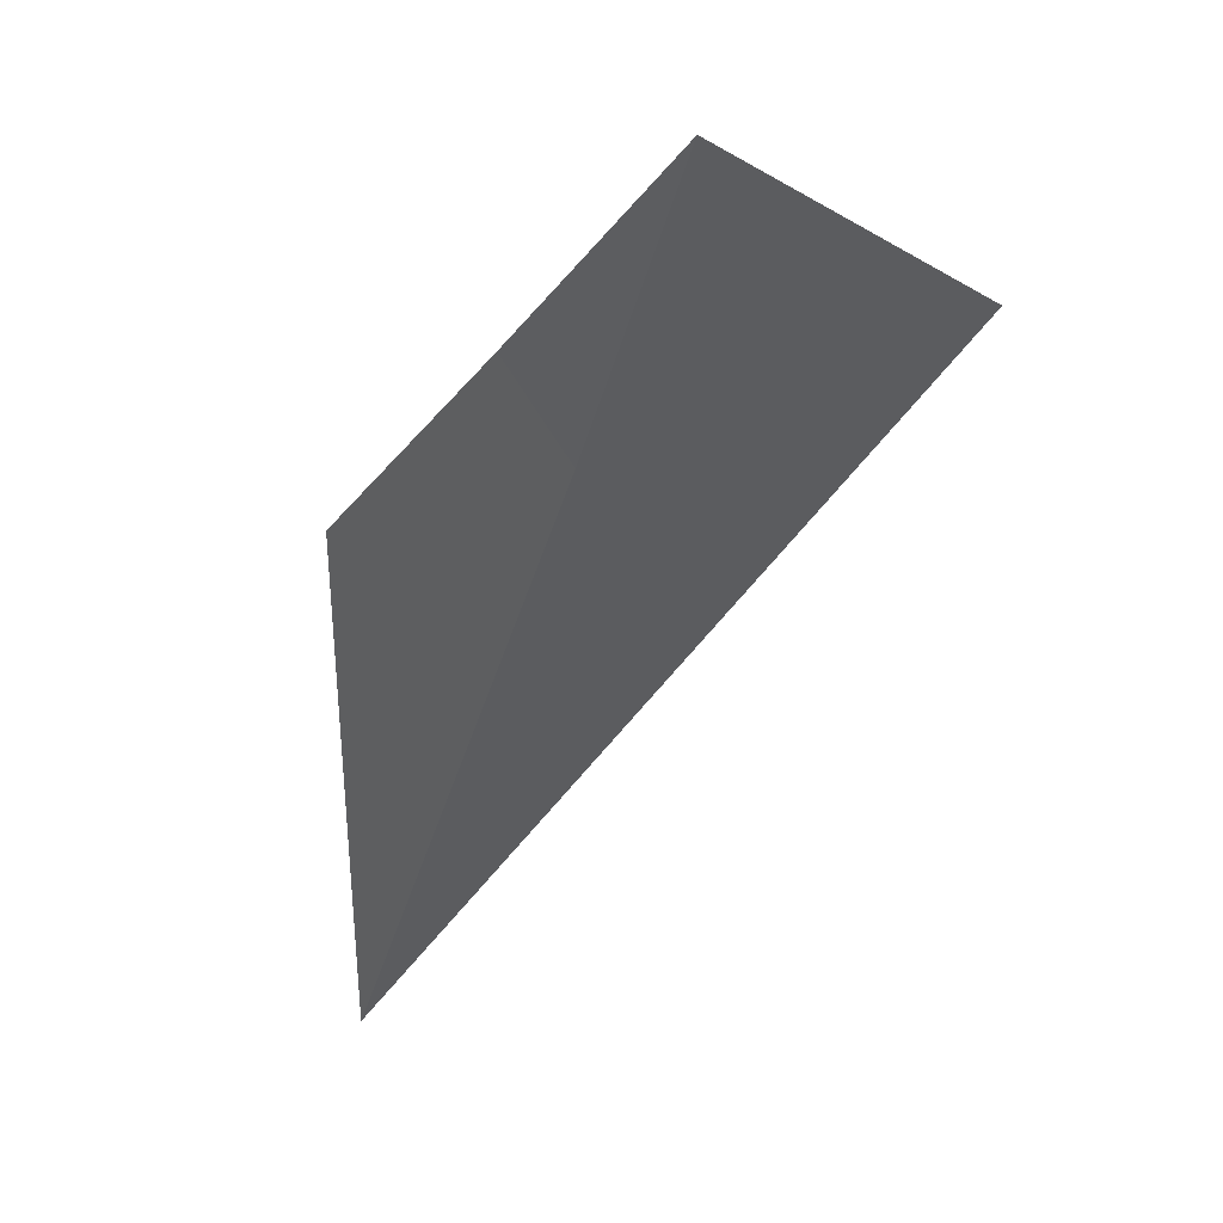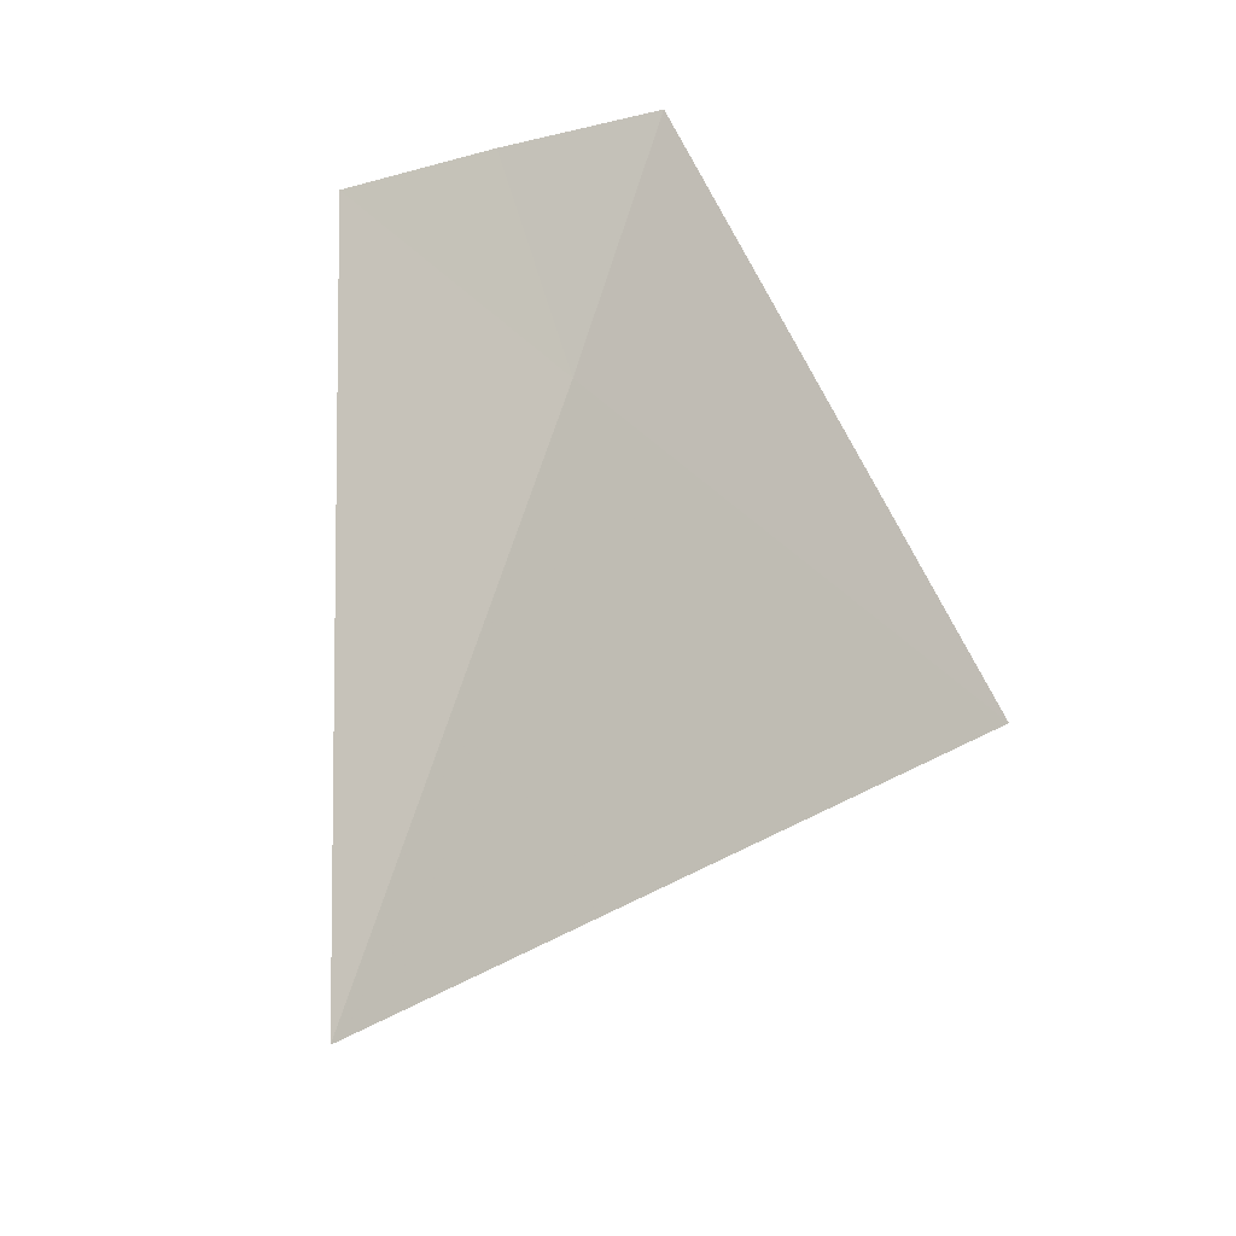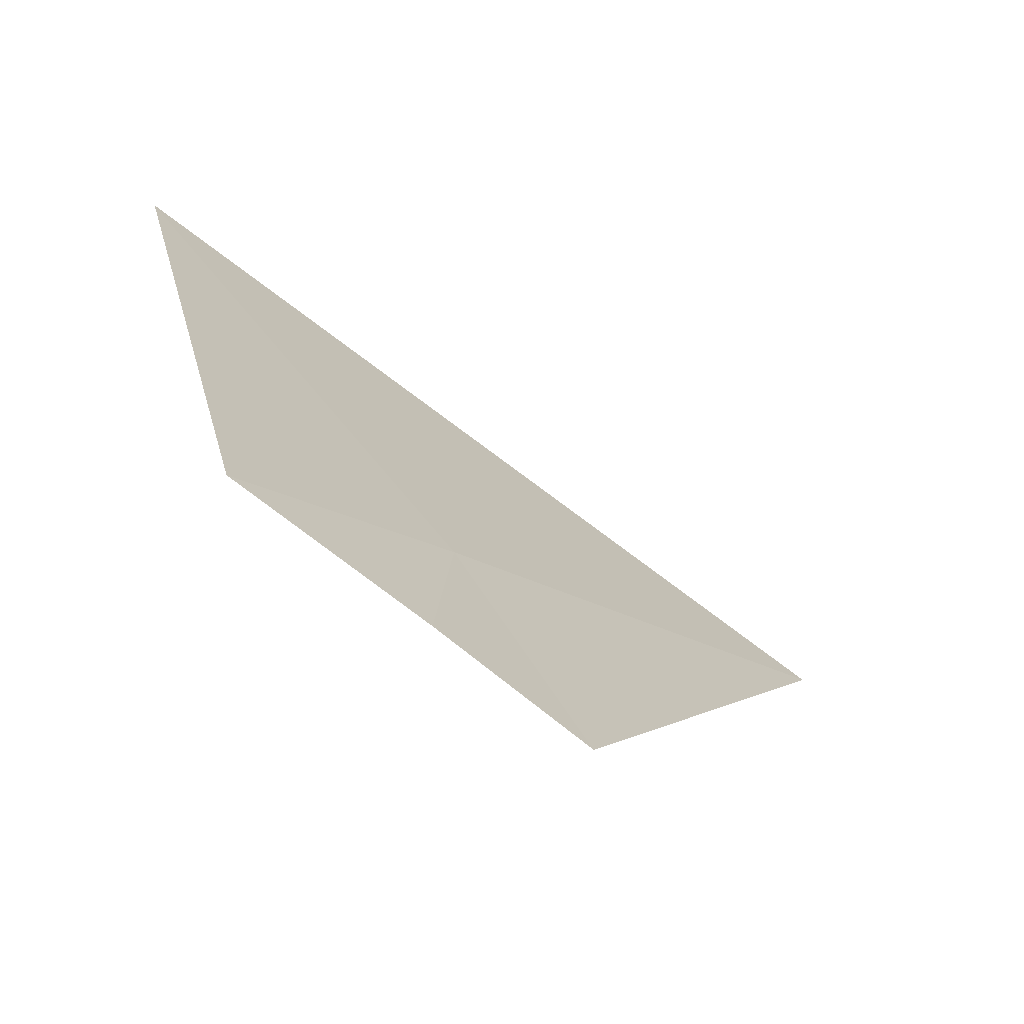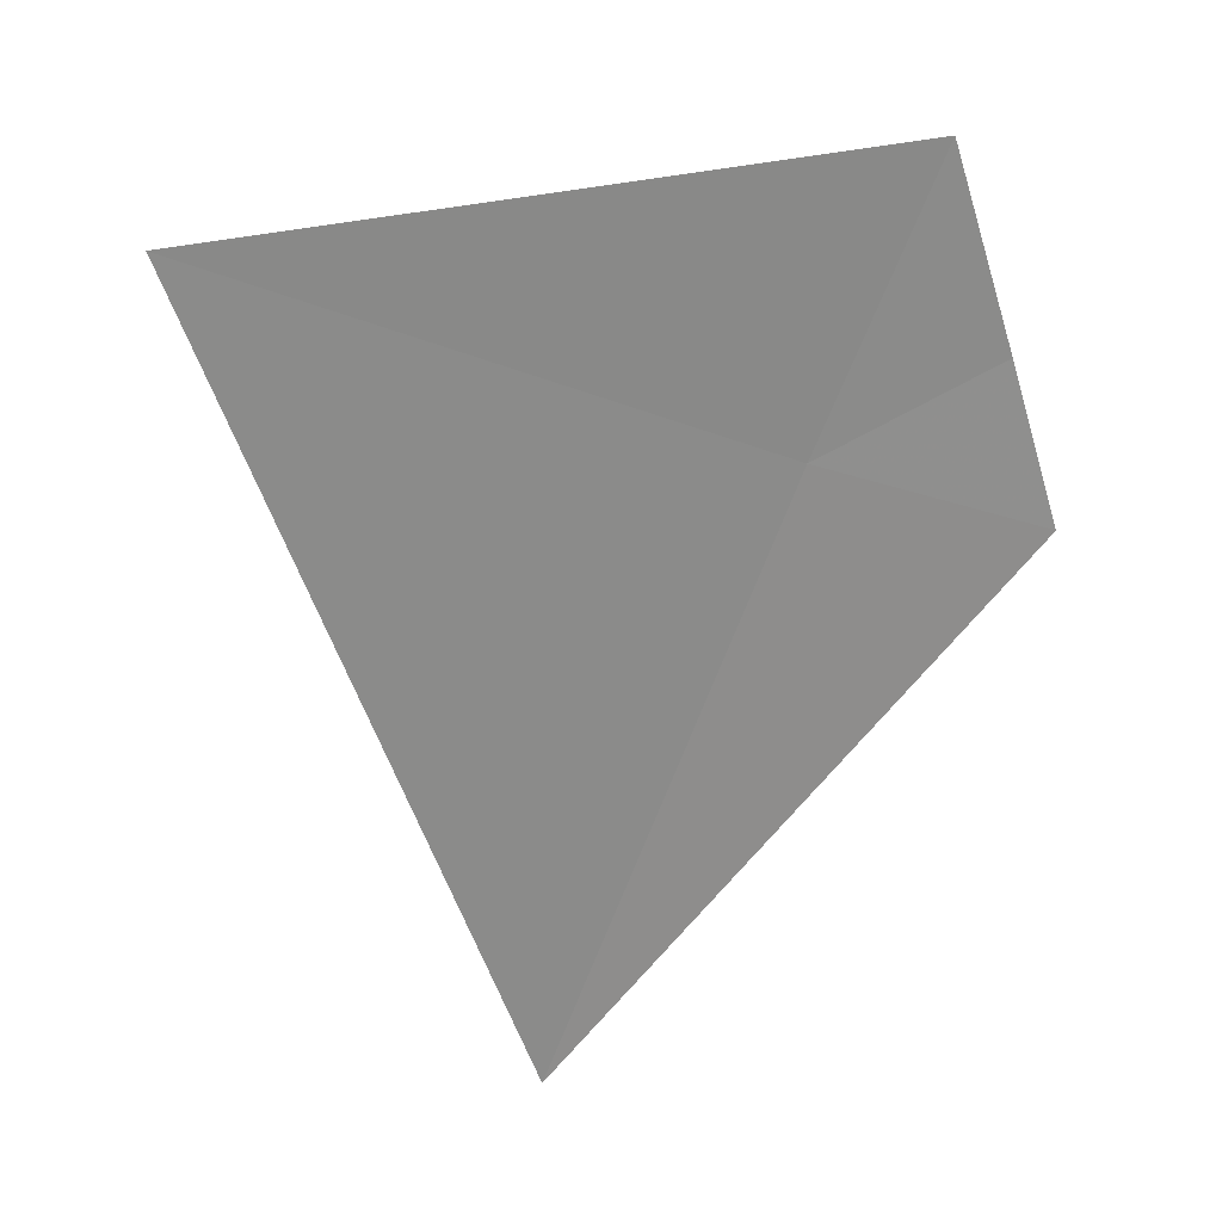
<metadata>
{"format":"obj","ext":"obj","renderer":"f3d","projection":"perspective","resolution":1024,"background":"white","views":[{"elev":-10.9,"azim":-45.2,"up":"+Y"},{"elev":-76.1,"azim":-42.2,"up":"+Y"},{"elev":45.5,"azim":-98.3,"up":"+Z"},{"elev":-23.8,"azim":170.2,"up":"+Z"}]}
</metadata>
<code>
v 2.379 -6.009 29.67
v 2.549 -6.439 29.21
v 2.968 -5.741 29.67
v 2.291 -5.801 29.9
v 2.117 -6.102 29.67
v 2.195 -5.967 29.78
f 1 4 3
f 1 6 4
f 1 5 6
f 1 2 5
f 1 3 2

</code>
